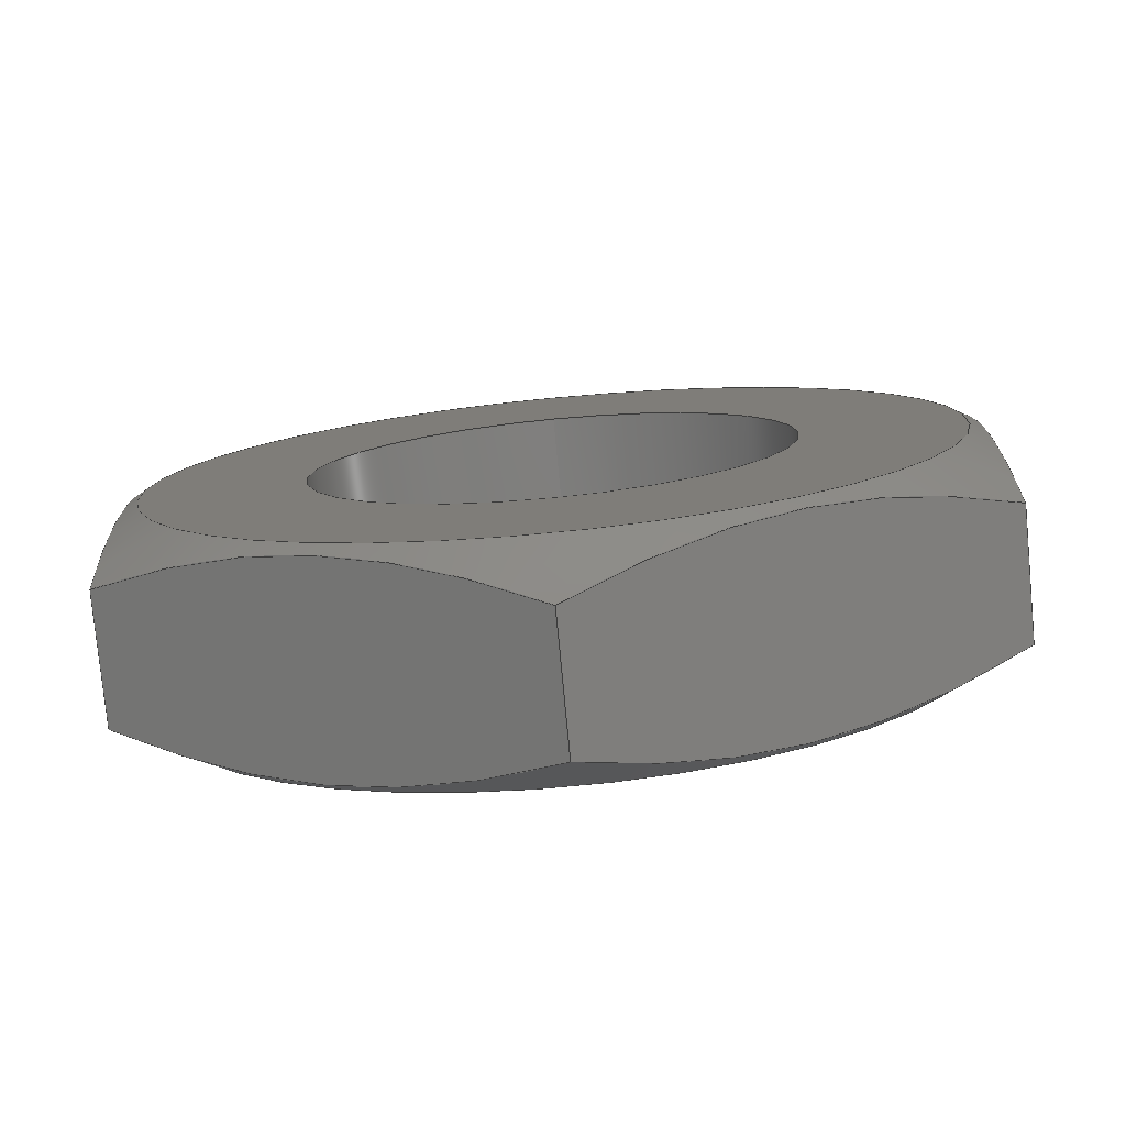
<metadata>
{"format":"step","ext":"step","renderer":"f3d","projection":"perspective","resolution":1024,"background":"white","views":[{"elev":-78.4,"azim":-174.6,"up":"+Z"}]}
</metadata>
<code>
ISO-10303-21;
DATA;
#1=MECHANICAL_DESIGN_GEOMETRIC_PRESENTATION_REPRESENTATION('',(#4),#329);
#2=SHAPE_REPRESENTATION_RELATIONSHIP('SRR','None',#336,#3);
#3=ADVANCED_BREP_SHAPE_REPRESENTATION('',(#5),#328);
#4=STYLED_ITEM('',(#345),#5);
#5=MANIFOLD_SOLID_BREP('Body1',#179);
#6=CONICAL_SURFACE('',#206,16.77,1.06);
#7=CONICAL_SURFACE('',#207,16.77,1.06);
#8=CYLINDRICAL_SURFACE('',#205,10);
#9=FACE_BOUND('',#33,.T.);
#10=FACE_BOUND('',#35,.T.);
#11=CIRCLE('',#200,16.77);
#12=CIRCLE('',#201,10);
#13=CIRCLE('',#203,16.77);
#14=CIRCLE('',#204,10);
#15=FACE_OUTER_BOUND('',#26,.T.);
#16=FACE_OUTER_BOUND('',#27,.T.);
#17=FACE_OUTER_BOUND('',#28,.T.);
#18=FACE_OUTER_BOUND('',#29,.T.);
#19=FACE_OUTER_BOUND('',#30,.T.);
#20=FACE_OUTER_BOUND('',#31,.T.);
#21=FACE_OUTER_BOUND('',#32,.T.);
#22=FACE_OUTER_BOUND('',#34,.T.);
#23=FACE_OUTER_BOUND('',#36,.T.);
#24=FACE_OUTER_BOUND('',#37,.T.);
#25=FACE_OUTER_BOUND('',#38,.T.);
#26=EDGE_LOOP('',(#110,#111,#112,#113));
#27=EDGE_LOOP('',(#114,#115,#116,#117));
#28=EDGE_LOOP('',(#118,#119,#120,#121));
#29=EDGE_LOOP('',(#122,#123,#124,#125));
#30=EDGE_LOOP('',(#126,#127,#128,#129));
#31=EDGE_LOOP('',(#130,#131,#132,#133));
#32=EDGE_LOOP('',(#134));
#33=EDGE_LOOP('',(#135));
#34=EDGE_LOOP('',(#136));
#35=EDGE_LOOP('',(#137));
#36=EDGE_LOOP('',(#138,#139,#140,#141));
#37=EDGE_LOOP('',(#142,#143,#144,#145,#146,#147,#148,#149,#150));
#38=EDGE_LOOP('',(#151,#152,#153,#154,#155,#156,#157,#158,#159));
#39=LINE('',#257,#48);
#40=LINE('',#262,#49);
#41=LINE('',#269,#50);
#42=LINE('',#279,#51);
#43=LINE('',#289,#52);
#44=LINE('',#299,#53);
#45=LINE('',#321,#54);
#46=LINE('',#323,#55);
#47=LINE('',#325,#56);
#48=VECTOR('',#212,5.377);
#49=VECTOR('',#213,5.377);
#50=VECTOR('',#216,5.377);
#51=VECTOR('',#219,5.377);
#52=VECTOR('',#222,5.377);
#53=VECTOR('',#225,5.377);
#54=VECTOR('',#242,10);
#55=VECTOR('',#245,16.77);
#56=VECTOR('',#248,16.77);
#57=(
BOUNDED_CURVE()
B_SPLINE_CURVE(2,(#253,#254,#255),.UNSPECIFIED.,.F.,.F.)
B_SPLINE_CURVE_WITH_KNOTS((3,3),(1.635,4.528),
 .UNSPECIFIED.)
CURVE()
GEOMETRIC_REPRESENTATION_ITEM()
RATIONAL_B_SPLINE_CURVE((1.377,1.59,1.377))
REPRESENTATION_ITEM('')
);
#58=(
BOUNDED_CURVE()
B_SPLINE_CURVE(2,(#259,#260,#261),.UNSPECIFIED.,.F.,.F.)
B_SPLINE_CURVE_WITH_KNOTS((3,3),(1.855,4.888),
 .UNSPECIFIED.)
CURVE()
GEOMETRIC_REPRESENTATION_ITEM()
RATIONAL_B_SPLINE_CURVE((1.439,1.661,1.439))
REPRESENTATION_ITEM('')
);
#59=(
BOUNDED_CURVE()
B_SPLINE_CURVE(2,(#265,#266,#267),.UNSPECIFIED.,.F.,.F.)
B_SPLINE_CURVE_WITH_KNOTS((3,3),(1.635,4.528),
 .UNSPECIFIED.)
CURVE()
GEOMETRIC_REPRESENTATION_ITEM()
RATIONAL_B_SPLINE_CURVE((1.377,1.59,1.377))
REPRESENTATION_ITEM('')
);
#60=(
BOUNDED_CURVE()
B_SPLINE_CURVE(2,(#270,#271,#272),.UNSPECIFIED.,.F.,.F.)
B_SPLINE_CURVE_WITH_KNOTS((3,3),(1.855,4.888),
 .UNSPECIFIED.)
CURVE()
GEOMETRIC_REPRESENTATION_ITEM()
RATIONAL_B_SPLINE_CURVE((1.439,1.661,1.439))
REPRESENTATION_ITEM('')
);
#61=(
BOUNDED_CURVE()
B_SPLINE_CURVE(2,(#275,#276,#277),.UNSPECIFIED.,.F.,.F.)
B_SPLINE_CURVE_WITH_KNOTS((3,3),(1.635,4.528),
 .UNSPECIFIED.)
CURVE()
GEOMETRIC_REPRESENTATION_ITEM()
RATIONAL_B_SPLINE_CURVE((1.377,1.59,1.377))
REPRESENTATION_ITEM('')
);
#62=(
BOUNDED_CURVE()
B_SPLINE_CURVE(2,(#280,#281,#282),.UNSPECIFIED.,.F.,.F.)
B_SPLINE_CURVE_WITH_KNOTS((3,3),(1.855,4.888),
 .UNSPECIFIED.)
CURVE()
GEOMETRIC_REPRESENTATION_ITEM()
RATIONAL_B_SPLINE_CURVE((1.439,1.661,1.439))
REPRESENTATION_ITEM('')
);
#63=(
BOUNDED_CURVE()
B_SPLINE_CURVE(2,(#285,#286,#287),.UNSPECIFIED.,.F.,.F.)
B_SPLINE_CURVE_WITH_KNOTS((3,3),(1.635,4.528),
 .UNSPECIFIED.)
CURVE()
GEOMETRIC_REPRESENTATION_ITEM()
RATIONAL_B_SPLINE_CURVE((1.377,1.59,1.377))
REPRESENTATION_ITEM('')
);
#64=(
BOUNDED_CURVE()
B_SPLINE_CURVE(2,(#290,#291,#292),.UNSPECIFIED.,.F.,.F.)
B_SPLINE_CURVE_WITH_KNOTS((3,3),(1.855,4.888),
 .UNSPECIFIED.)
CURVE()
GEOMETRIC_REPRESENTATION_ITEM()
RATIONAL_B_SPLINE_CURVE((1.439,1.661,1.439))
REPRESENTATION_ITEM('')
);
#65=(
BOUNDED_CURVE()
B_SPLINE_CURVE(2,(#295,#296,#297),.UNSPECIFIED.,.F.,.F.)
B_SPLINE_CURVE_WITH_KNOTS((3,3),(1.635,4.528),
 .UNSPECIFIED.)
CURVE()
GEOMETRIC_REPRESENTATION_ITEM()
RATIONAL_B_SPLINE_CURVE((1.377,1.59,1.377))
REPRESENTATION_ITEM('')
);
#66=(
BOUNDED_CURVE()
B_SPLINE_CURVE(2,(#300,#301,#302),.UNSPECIFIED.,.F.,.F.)
B_SPLINE_CURVE_WITH_KNOTS((3,3),(1.855,4.888),
 .UNSPECIFIED.)
CURVE()
GEOMETRIC_REPRESENTATION_ITEM()
RATIONAL_B_SPLINE_CURVE((1.439,1.661,1.439))
REPRESENTATION_ITEM('')
);
#67=(
BOUNDED_CURVE()
B_SPLINE_CURVE(2,(#304,#305,#306),.UNSPECIFIED.,.F.,.F.)
B_SPLINE_CURVE_WITH_KNOTS((3,3),(1.635,4.528),
 .UNSPECIFIED.)
CURVE()
GEOMETRIC_REPRESENTATION_ITEM()
RATIONAL_B_SPLINE_CURVE((1.377,1.59,1.377))
REPRESENTATION_ITEM('')
);
#68=(
BOUNDED_CURVE()
B_SPLINE_CURVE(2,(#307,#308,#309),.UNSPECIFIED.,.F.,.F.)
B_SPLINE_CURVE_WITH_KNOTS((3,3),(1.855,4.888),
 .UNSPECIFIED.)
CURVE()
GEOMETRIC_REPRESENTATION_ITEM()
RATIONAL_B_SPLINE_CURVE((1.439,1.661,1.439))
REPRESENTATION_ITEM('')
);
#69=VERTEX_POINT('',#251);
#70=VERTEX_POINT('',#252);
#71=VERTEX_POINT('',#256);
#72=VERTEX_POINT('',#258);
#73=VERTEX_POINT('',#264);
#74=VERTEX_POINT('',#268);
#75=VERTEX_POINT('',#274);
#76=VERTEX_POINT('',#278);
#77=VERTEX_POINT('',#284);
#78=VERTEX_POINT('',#288);
#79=VERTEX_POINT('',#294);
#80=VERTEX_POINT('',#298);
#81=VERTEX_POINT('',#311);
#82=VERTEX_POINT('',#313);
#83=VERTEX_POINT('',#316);
#84=VERTEX_POINT('',#318);
#85=EDGE_CURVE('',#69,#70,#57,.T.);
#86=EDGE_CURVE('',#71,#69,#39,.T.);
#87=EDGE_CURVE('',#72,#71,#58,.T.);
#88=EDGE_CURVE('',#72,#70,#40,.T.);
#89=EDGE_CURVE('',#73,#69,#59,.T.);
#90=EDGE_CURVE('',#74,#73,#41,.T.);
#91=EDGE_CURVE('',#71,#74,#60,.T.);
#92=EDGE_CURVE('',#75,#73,#61,.T.);
#93=EDGE_CURVE('',#76,#75,#42,.T.);
#94=EDGE_CURVE('',#74,#76,#62,.T.);
#95=EDGE_CURVE('',#77,#75,#63,.T.);
#96=EDGE_CURVE('',#78,#77,#43,.T.);
#97=EDGE_CURVE('',#76,#78,#64,.T.);
#98=EDGE_CURVE('',#79,#77,#65,.T.);
#99=EDGE_CURVE('',#80,#79,#44,.T.);
#100=EDGE_CURVE('',#78,#80,#66,.T.);
#101=EDGE_CURVE('',#70,#79,#67,.T.);
#102=EDGE_CURVE('',#80,#72,#68,.T.);
#103=EDGE_CURVE('',#81,#81,#11,.T.);
#104=EDGE_CURVE('',#82,#82,#12,.T.);
#105=EDGE_CURVE('',#83,#83,#13,.T.);
#106=EDGE_CURVE('',#84,#84,#14,.T.);
#107=EDGE_CURVE('',#82,#84,#45,.T.);
#108=EDGE_CURVE('',#78,#81,#46,.T.);
#109=EDGE_CURVE('',#77,#83,#47,.T.);
#110=ORIENTED_EDGE('',*,*,#85,.F.);
#111=ORIENTED_EDGE('',*,*,#86,.F.);
#112=ORIENTED_EDGE('',*,*,#87,.F.);
#113=ORIENTED_EDGE('',*,*,#88,.T.);
#114=ORIENTED_EDGE('',*,*,#89,.F.);
#115=ORIENTED_EDGE('',*,*,#90,.F.);
#116=ORIENTED_EDGE('',*,*,#91,.F.);
#117=ORIENTED_EDGE('',*,*,#86,.T.);
#118=ORIENTED_EDGE('',*,*,#92,.F.);
#119=ORIENTED_EDGE('',*,*,#93,.F.);
#120=ORIENTED_EDGE('',*,*,#94,.F.);
#121=ORIENTED_EDGE('',*,*,#90,.T.);
#122=ORIENTED_EDGE('',*,*,#95,.F.);
#123=ORIENTED_EDGE('',*,*,#96,.F.);
#124=ORIENTED_EDGE('',*,*,#97,.F.);
#125=ORIENTED_EDGE('',*,*,#93,.T.);
#126=ORIENTED_EDGE('',*,*,#98,.F.);
#127=ORIENTED_EDGE('',*,*,#99,.F.);
#128=ORIENTED_EDGE('',*,*,#100,.F.);
#129=ORIENTED_EDGE('',*,*,#96,.T.);
#130=ORIENTED_EDGE('',*,*,#101,.F.);
#131=ORIENTED_EDGE('',*,*,#88,.F.);
#132=ORIENTED_EDGE('',*,*,#102,.F.);
#133=ORIENTED_EDGE('',*,*,#99,.T.);
#134=ORIENTED_EDGE('',*,*,#103,.T.);
#135=ORIENTED_EDGE('',*,*,#104,.F.);
#136=ORIENTED_EDGE('',*,*,#105,.F.);
#137=ORIENTED_EDGE('',*,*,#106,.T.);
#138=ORIENTED_EDGE('',*,*,#104,.T.);
#139=ORIENTED_EDGE('',*,*,#107,.T.);
#140=ORIENTED_EDGE('',*,*,#106,.F.);
#141=ORIENTED_EDGE('',*,*,#107,.F.);
#142=ORIENTED_EDGE('',*,*,#87,.T.);
#143=ORIENTED_EDGE('',*,*,#91,.T.);
#144=ORIENTED_EDGE('',*,*,#94,.T.);
#145=ORIENTED_EDGE('',*,*,#97,.T.);
#146=ORIENTED_EDGE('',*,*,#108,.T.);
#147=ORIENTED_EDGE('',*,*,#103,.F.);
#148=ORIENTED_EDGE('',*,*,#108,.F.);
#149=ORIENTED_EDGE('',*,*,#100,.T.);
#150=ORIENTED_EDGE('',*,*,#102,.T.);
#151=ORIENTED_EDGE('',*,*,#85,.T.);
#152=ORIENTED_EDGE('',*,*,#101,.T.);
#153=ORIENTED_EDGE('',*,*,#98,.T.);
#154=ORIENTED_EDGE('',*,*,#109,.T.);
#155=ORIENTED_EDGE('',*,*,#105,.T.);
#156=ORIENTED_EDGE('',*,*,#109,.F.);
#157=ORIENTED_EDGE('',*,*,#95,.T.);
#158=ORIENTED_EDGE('',*,*,#92,.T.);
#159=ORIENTED_EDGE('',*,*,#89,.T.);
#160=PLANE('',#193);
#161=PLANE('',#194);
#162=PLANE('',#195);
#163=PLANE('',#196);
#164=PLANE('',#197);
#165=PLANE('',#198);
#166=PLANE('',#199);
#167=PLANE('',#202);
#168=ADVANCED_FACE('',(#15),#160,.F.);
#169=ADVANCED_FACE('',(#16),#161,.F.);
#170=ADVANCED_FACE('',(#17),#162,.F.);
#171=ADVANCED_FACE('',(#18),#163,.F.);
#172=ADVANCED_FACE('',(#19),#164,.F.);
#173=ADVANCED_FACE('',(#20),#165,.F.);
#174=ADVANCED_FACE('',(#21,#9),#166,.T.);
#175=ADVANCED_FACE('',(#22,#10),#167,.F.);
#176=ADVANCED_FACE('',(#23),#8,.F.);
#177=ADVANCED_FACE('',(#24),#6,.T.);
#178=ADVANCED_FACE('',(#25),#7,.T.);
#179=CLOSED_SHELL('',(#168,#169,#170,#171,#172,#173,#174,#175,#176,#177,
#178));
#180=DERIVED_UNIT_ELEMENT(#182,1);
#181=DERIVED_UNIT_ELEMENT(#331,-3);
#182=(
MASS_UNIT()
NAMED_UNIT(*)
SI_UNIT(.KILO.,.GRAM.)
);
#183=DERIVED_UNIT((#180,#181));
#184=MEASURE_REPRESENTATION_ITEM('density measure',
POSITIVE_RATIO_MEASURE(7850),#183);
#185=PROPERTY_DEFINITION_REPRESENTATION(#190,#187);
#186=PROPERTY_DEFINITION_REPRESENTATION(#191,#188);
#187=REPRESENTATION('material name',(#189),#328);
#188=REPRESENTATION('density',(#184),#328);
#189=DESCRIPTIVE_REPRESENTATION_ITEM('Steel','Steel');
#190=PROPERTY_DEFINITION('material property','material name',#338);
#191=PROPERTY_DEFINITION('material property','density of part',#338);
#192=AXIS2_PLACEMENT_3D('placement',#249,#208,#209);
#193=AXIS2_PLACEMENT_3D('',#250,#210,#211);
#194=AXIS2_PLACEMENT_3D('',#263,#214,#215);
#195=AXIS2_PLACEMENT_3D('',#273,#217,#218);
#196=AXIS2_PLACEMENT_3D('',#283,#220,#221);
#197=AXIS2_PLACEMENT_3D('',#293,#223,#224);
#198=AXIS2_PLACEMENT_3D('',#303,#226,#227);
#199=AXIS2_PLACEMENT_3D('',#310,#228,#229);
#200=AXIS2_PLACEMENT_3D('',#312,#230,#231);
#201=AXIS2_PLACEMENT_3D('',#314,#232,#233);
#202=AXIS2_PLACEMENT_3D('',#315,#234,#235);
#203=AXIS2_PLACEMENT_3D('',#317,#236,#237);
#204=AXIS2_PLACEMENT_3D('',#319,#238,#239);
#205=AXIS2_PLACEMENT_3D('',#320,#240,#241);
#206=AXIS2_PLACEMENT_3D('',#322,#243,#244);
#207=AXIS2_PLACEMENT_3D('',#324,#246,#247);
#208=DIRECTION('axis',(0,0,1));
#209=DIRECTION('refdir',(1,0,0));
#210=DIRECTION('center_axis',(-0.5,0,0.866));
#211=DIRECTION('ref_axis',(0.866,0,0.5));
#212=DIRECTION('',(0,-1,0));
#213=DIRECTION('',(0,-1,0));
#214=DIRECTION('center_axis',(0.5,0,0.866));
#215=DIRECTION('ref_axis',(0.866,0,-0.5));
#216=DIRECTION('',(0,-1,0));
#217=DIRECTION('center_axis',(1,0,-3.469e-15));
#218=DIRECTION('ref_axis',(-3.469e-15,0,-1));
#219=DIRECTION('',(0,-1,0));
#220=DIRECTION('center_axis',(0.5,0,-0.866));
#221=DIRECTION('ref_axis',(-0.866,0,-0.5));
#222=DIRECTION('',(0,-1,0));
#223=DIRECTION('center_axis',(-0.5,0,-0.866));
#224=DIRECTION('ref_axis',(-0.866,0,0.5));
#225=DIRECTION('',(0,-1,0));
#226=DIRECTION('center_axis',(-1,0,1.041e-14));
#227=DIRECTION('ref_axis',(1.041e-14,0,1));
#228=DIRECTION('center_axis',(0,1,0));
#229=DIRECTION('ref_axis',(0,0,1));
#230=DIRECTION('center_axis',(0,1,0));
#231=DIRECTION('ref_axis',(0,0,1));
#232=DIRECTION('center_axis',(0,1,0));
#233=DIRECTION('ref_axis',(0,0,1));
#234=DIRECTION('center_axis',(0,1,0));
#235=DIRECTION('ref_axis',(0,0,1));
#236=DIRECTION('center_axis',(0,1,0));
#237=DIRECTION('ref_axis',(0,0,1));
#238=DIRECTION('center_axis',(0,1,0));
#239=DIRECTION('ref_axis',(0,0,1));
#240=DIRECTION('center_axis',(0,-1,0));
#241=DIRECTION('ref_axis',(0,0,-1));
#242=DIRECTION('',(0,-1,0));
#243=DIRECTION('center_axis',(0,-1,0));
#244=DIRECTION('ref_axis',(0,0,-1));
#245=DIRECTION('',(1.068e-16,0.4893,-0.8721));
#246=DIRECTION('center_axis',(0,1,0));
#247=DIRECTION('ref_axis',(0,0,-1));
#248=DIRECTION('',(-1.068e-16,-0.4893,-0.8721));
#249=CARTESIAN_POINT('',(0,0,0));
#250=CARTESIAN_POINT('Origin',(17.32,4.5,-10));
#251=CARTESIAN_POINT('',(3.469e-15,-2.688,-20));
#252=CARTESIAN_POINT('',(17.32,-2.688,-10));
#253=CARTESIAN_POINT('Ctrl Pts',(-3.547e-14,-2.688,
-20));
#254=CARTESIAN_POINT('Ctrl Pts',(8.66,-5.493,-15));
#255=CARTESIAN_POINT('Ctrl Pts',(17.32,-2.688,-10));
#256=CARTESIAN_POINT('',(3.469e-15,2.688,-20));
#257=CARTESIAN_POINT('',(0,2.688,-20));
#258=CARTESIAN_POINT('',(17.32,2.688,-10));
#259=CARTESIAN_POINT('Ctrl Pts',(17.32,2.688,-10));
#260=CARTESIAN_POINT('Ctrl Pts',(8.66,5.493,-15));
#261=CARTESIAN_POINT('Ctrl Pts',(-1.747e-13,2.688,
-20));
#262=CARTESIAN_POINT('',(17.32,2.688,-10));
#263=CARTESIAN_POINT('Origin',(0,4.5,-20));
#264=CARTESIAN_POINT('',(-17.32,-2.688,-10));
#265=CARTESIAN_POINT('Ctrl Pts',(-17.32,-2.688,-10));
#266=CARTESIAN_POINT('Ctrl Pts',(-8.66,-5.493,-15));
#267=CARTESIAN_POINT('Ctrl Pts',(3.612e-14,-2.688,
-20));
#268=CARTESIAN_POINT('',(-17.32,2.688,-10));
#269=CARTESIAN_POINT('',(-17.32,2.688,-10));
#270=CARTESIAN_POINT('Ctrl Pts',(1.834e-13,2.688,
-20));
#271=CARTESIAN_POINT('Ctrl Pts',(-8.66,5.493,-15));
#272=CARTESIAN_POINT('Ctrl Pts',(-17.32,2.688,-10));
#273=CARTESIAN_POINT('Origin',(-17.32,4.5,-10));
#274=CARTESIAN_POINT('',(-17.32,-2.688,10));
#275=CARTESIAN_POINT('Ctrl Pts',(-17.32,-2.688,10));
#276=CARTESIAN_POINT('Ctrl Pts',(-17.32,-5.493,4.707e-14));
#277=CARTESIAN_POINT('Ctrl Pts',(-17.32,-2.688,-10));
#278=CARTESIAN_POINT('',(-17.32,2.688,10));
#279=CARTESIAN_POINT('',(-17.32,2.688,10));
#280=CARTESIAN_POINT('Ctrl Pts',(-17.32,2.688,-10));
#281=CARTESIAN_POINT('Ctrl Pts',(-17.32,5.493,5.995e-14));
#282=CARTESIAN_POINT('Ctrl Pts',(-17.32,2.688,10));
#283=CARTESIAN_POINT('Origin',(-17.32,4.5,10));
#284=CARTESIAN_POINT('',(0,-2.688,20));
#285=CARTESIAN_POINT('Ctrl Pts',(7.997e-14,-2.688,
20));
#286=CARTESIAN_POINT('Ctrl Pts',(-8.66,-5.493,15));
#287=CARTESIAN_POINT('Ctrl Pts',(-17.32,-2.688,10));
#288=CARTESIAN_POINT('',(0,2.688,20));
#289=CARTESIAN_POINT('',(1.397e-13,2.688,20));
#290=CARTESIAN_POINT('Ctrl Pts',(-17.32,2.688,10));
#291=CARTESIAN_POINT('Ctrl Pts',(-8.66,5.493,15));
#292=CARTESIAN_POINT('Ctrl Pts',(2.105e-13,2.688,20));
#293=CARTESIAN_POINT('Origin',(1.397e-13,4.5,20));
#294=CARTESIAN_POINT('',(17.32,-2.688,10));
#295=CARTESIAN_POINT('Ctrl Pts',(17.32,-2.688,10));
#296=CARTESIAN_POINT('Ctrl Pts',(8.66,-5.493,15));
#297=CARTESIAN_POINT('Ctrl Pts',(9.029e-15,-2.688,
20));
#298=CARTESIAN_POINT('',(17.32,2.688,10));
#299=CARTESIAN_POINT('',(17.32,2.688,10));
#300=CARTESIAN_POINT('Ctrl Pts',(-1.42e-13,2.688,
20));
#301=CARTESIAN_POINT('Ctrl Pts',(8.66,5.493,15));
#302=CARTESIAN_POINT('Ctrl Pts',(17.32,2.688,10));
#303=CARTESIAN_POINT('Origin',(17.32,4.5,10));
#304=CARTESIAN_POINT('Ctrl Pts',(17.32,-2.688,-10));
#305=CARTESIAN_POINT('Ctrl Pts',(17.32,-5.493,-1.874e-13));
#306=CARTESIAN_POINT('Ctrl Pts',(17.32,-2.688,10));
#307=CARTESIAN_POINT('Ctrl Pts',(17.32,2.688,10));
#308=CARTESIAN_POINT('Ctrl Pts',(17.32,5.493,-1.847e-13));
#309=CARTESIAN_POINT('Ctrl Pts',(17.32,2.688,-10));
#310=CARTESIAN_POINT('Origin',(0,4.5,0));
#311=CARTESIAN_POINT('',(0,4.5,16.77));
#312=CARTESIAN_POINT('Origin',(0,4.5,0));
#313=CARTESIAN_POINT('',(0,4.5,10));
#314=CARTESIAN_POINT('Origin',(0,4.5,0));
#315=CARTESIAN_POINT('Origin',(0,-4.5,0));
#316=CARTESIAN_POINT('',(0,-4.5,16.77));
#317=CARTESIAN_POINT('Origin',(0,-4.5,0));
#318=CARTESIAN_POINT('',(0,-4.5,10));
#319=CARTESIAN_POINT('Origin',(0,-4.5,0));
#320=CARTESIAN_POINT('Origin',(0,4.5,0));
#321=CARTESIAN_POINT('',(-1.225e-15,4.5,10));
#322=CARTESIAN_POINT('Origin',(0,4.5,0));
#323=CARTESIAN_POINT('',(-2.054e-15,4.5,16.77));
#324=CARTESIAN_POINT('Origin',(0,-4.5,0));
#325=CARTESIAN_POINT('',(2.054e-15,-4.5,16.77));
#326=UNCERTAINTY_MEASURE_WITH_UNIT(LENGTH_MEASURE(0.01),#330,
'DISTANCE_ACCURACY_VALUE',
'Maximum model space distance between geometric entities at asserted c
onnectivities');
#327=UNCERTAINTY_MEASURE_WITH_UNIT(LENGTH_MEASURE(0.01),#330,
'DISTANCE_ACCURACY_VALUE',
'Maximum model space distance between geometric entities at asserted c
onnectivities');
#328=(
GEOMETRIC_REPRESENTATION_CONTEXT(3)
GLOBAL_UNCERTAINTY_ASSIGNED_CONTEXT((#326))
GLOBAL_UNIT_ASSIGNED_CONTEXT((#330,#332,#333))
REPRESENTATION_CONTEXT('','3D')
);
#329=(
GEOMETRIC_REPRESENTATION_CONTEXT(3)
GLOBAL_UNCERTAINTY_ASSIGNED_CONTEXT((#327))
GLOBAL_UNIT_ASSIGNED_CONTEXT((#330,#332,#333))
REPRESENTATION_CONTEXT('','3D')
);
#330=(
LENGTH_UNIT()
NAMED_UNIT(*)
SI_UNIT(.MILLI.,.METRE.)
);
#331=(
LENGTH_UNIT()
NAMED_UNIT(*)
SI_UNIT($,.METRE.)
);
#332=(
NAMED_UNIT(*)
PLANE_ANGLE_UNIT()
SI_UNIT($,.RADIAN.)
);
#333=(
NAMED_UNIT(*)
SI_UNIT($,.STERADIAN.)
SOLID_ANGLE_UNIT()
);
#334=SHAPE_DEFINITION_REPRESENTATION(#335,#336);
#335=PRODUCT_DEFINITION_SHAPE('',$,#338);
#336=SHAPE_REPRESENTATION('',(#192),#328);
#337=PRODUCT_DEFINITION_CONTEXT('part definition',#342,'design');
#338=PRODUCT_DEFINITION('rams3','rams3 v1',#339,#337);
#339=PRODUCT_DEFINITION_FORMATION('',$,#344);
#340=PRODUCT_RELATED_PRODUCT_CATEGORY('rams3 v1','rams3 v1',(#344));
#341=APPLICATION_PROTOCOL_DEFINITION('international standard',
'automotive_design',2009,#342);
#342=APPLICATION_CONTEXT(
'Core Data for Automotive Mechanical Design Process');
#343=PRODUCT_CONTEXT('part definition',#342,'mechanical');
#344=PRODUCT('rams3','rams3 v1',$,(#343));
#345=PRESENTATION_STYLE_ASSIGNMENT((#346));
#346=SURFACE_STYLE_USAGE(.BOTH.,#347);
#347=SURFACE_SIDE_STYLE('',(#348));
#348=SURFACE_STYLE_FILL_AREA(#349);
#349=FILL_AREA_STYLE('Steel - Satin',(#350));
#350=FILL_AREA_STYLE_COLOUR('Steel - Satin',#351);
#351=COLOUR_RGB('Steel - Satin',0.6275,0.6275,0.6275);
ENDSEC;
END-ISO-10303-21;

</code>
